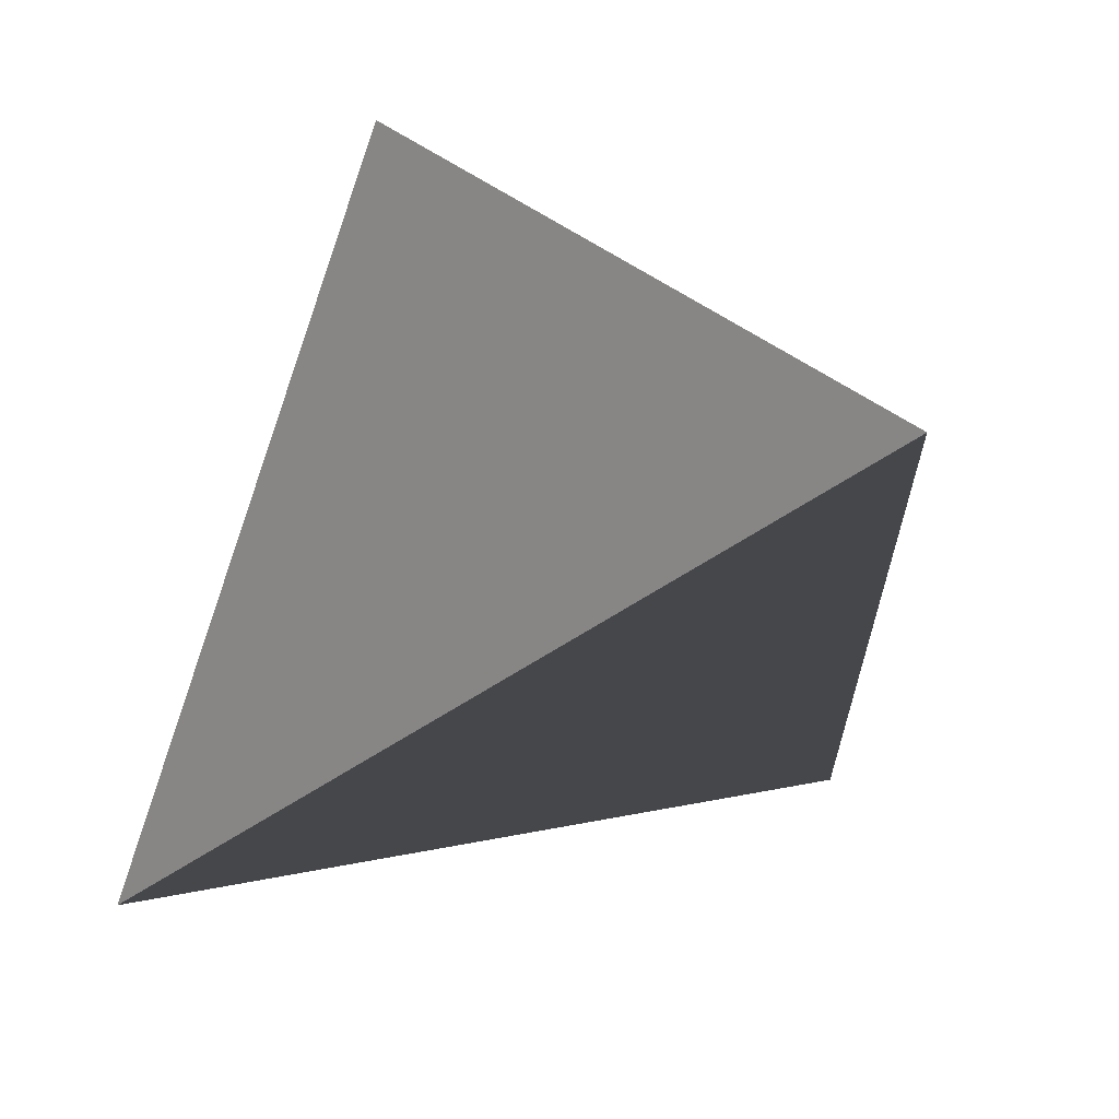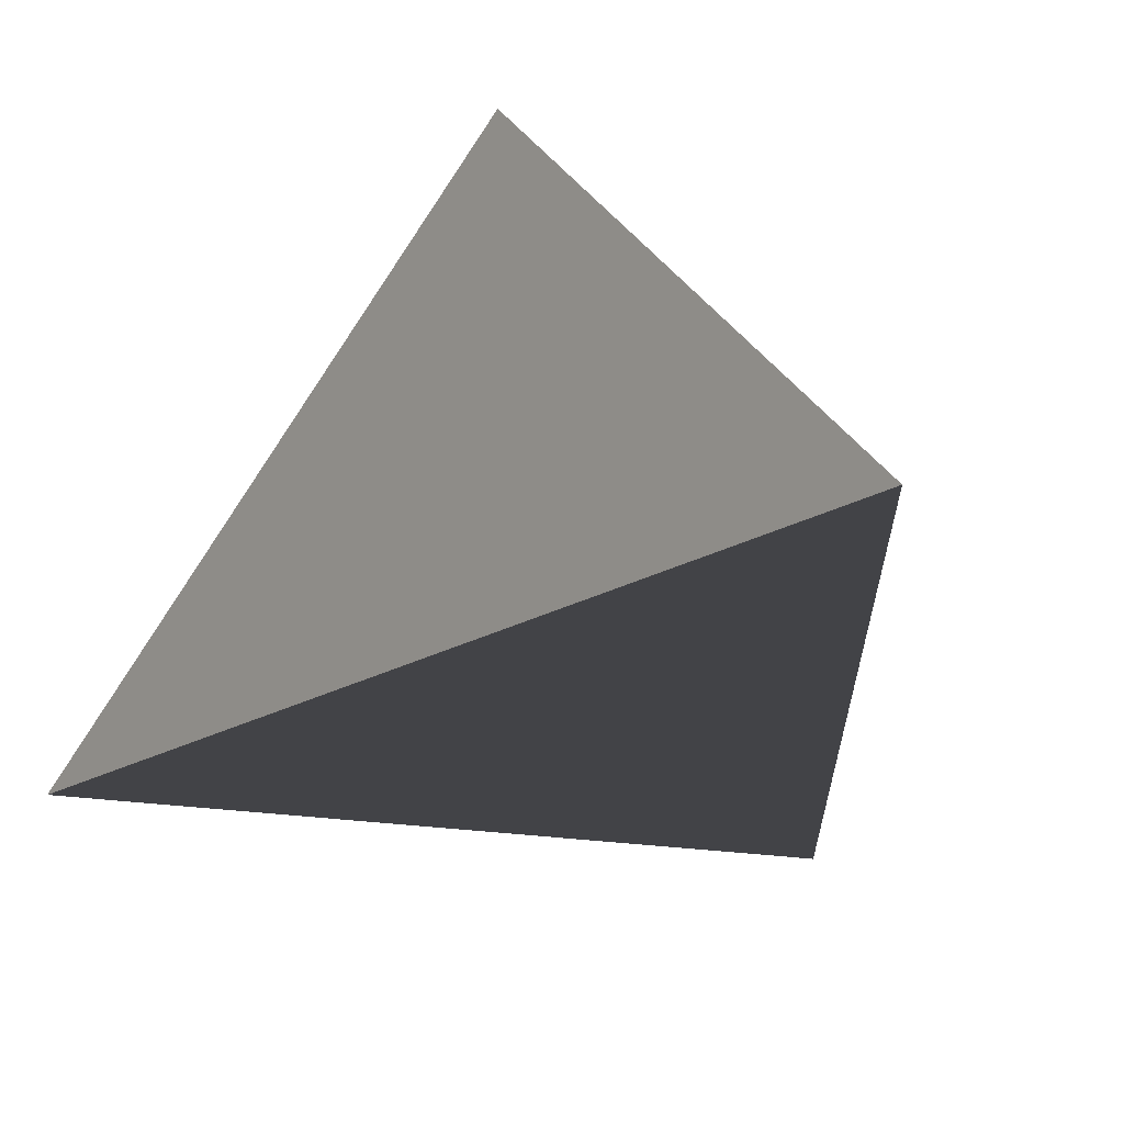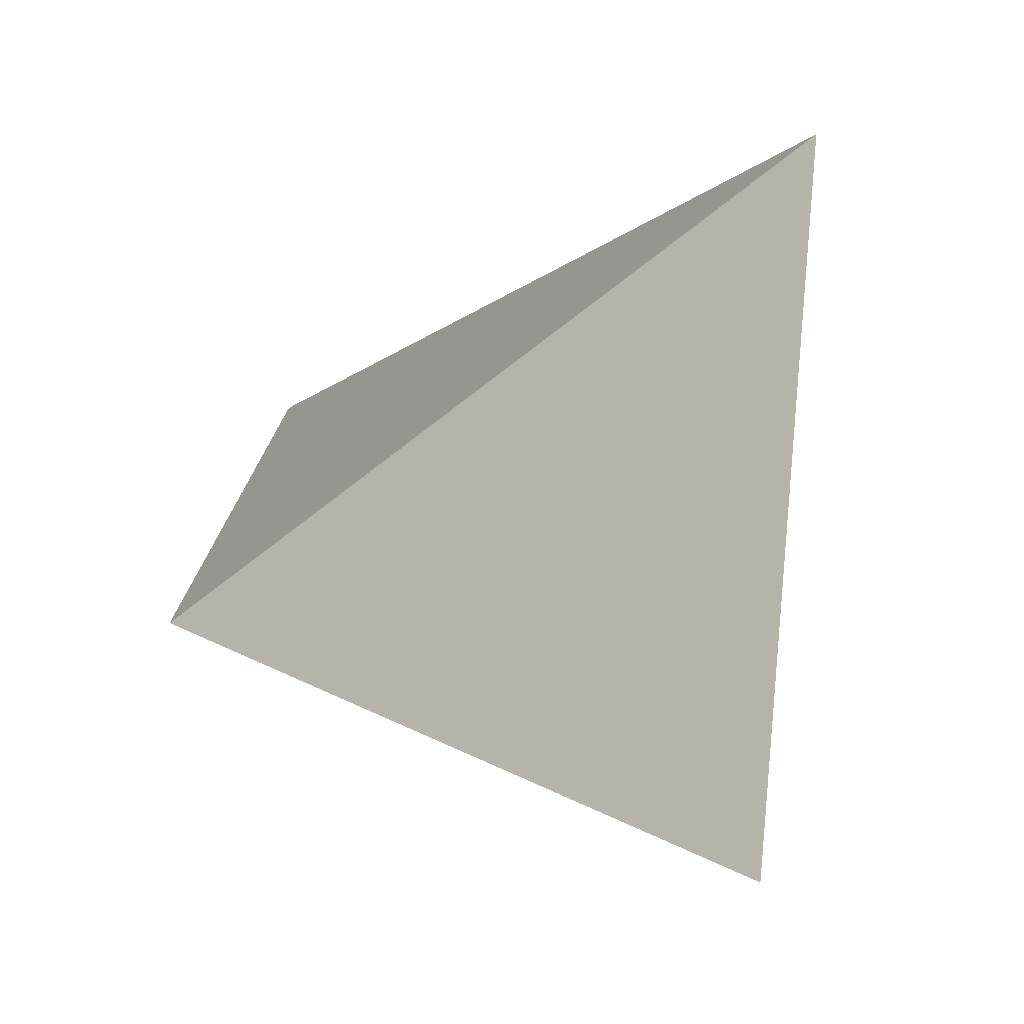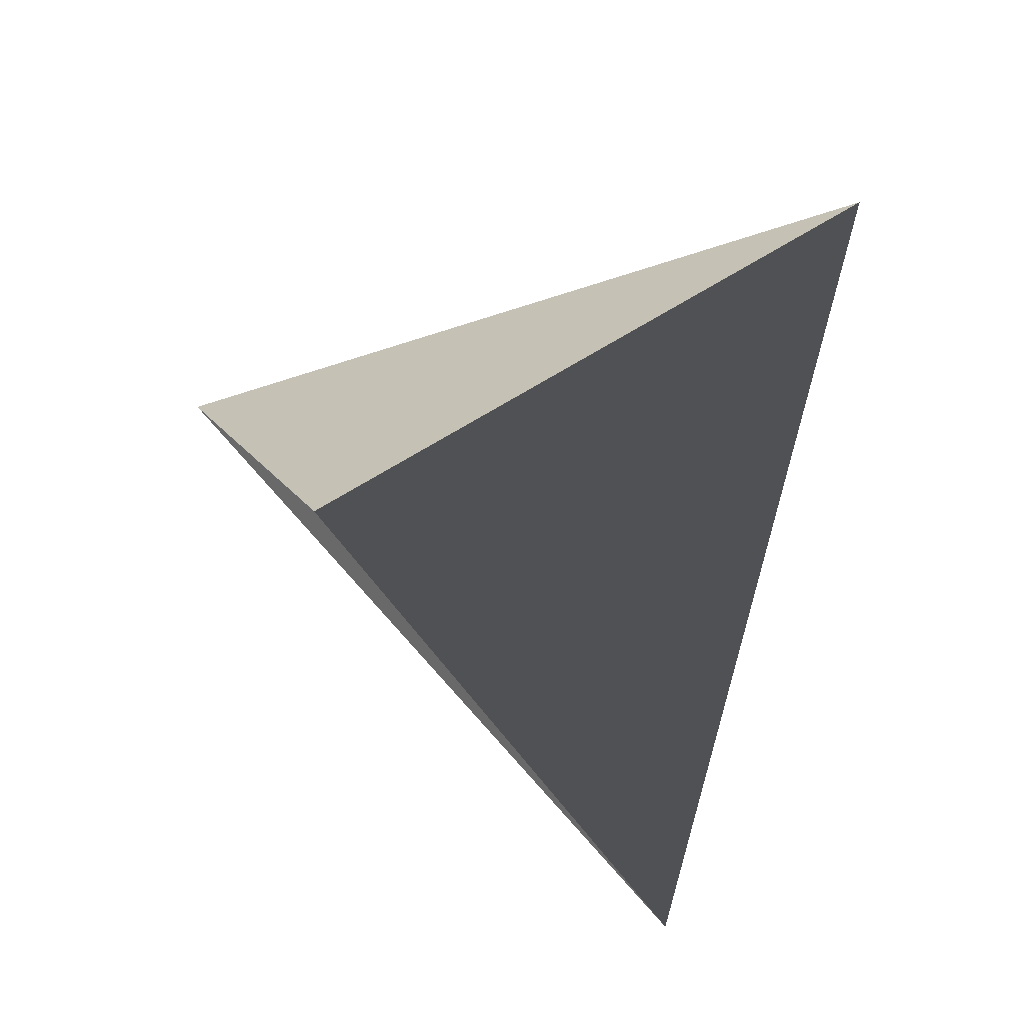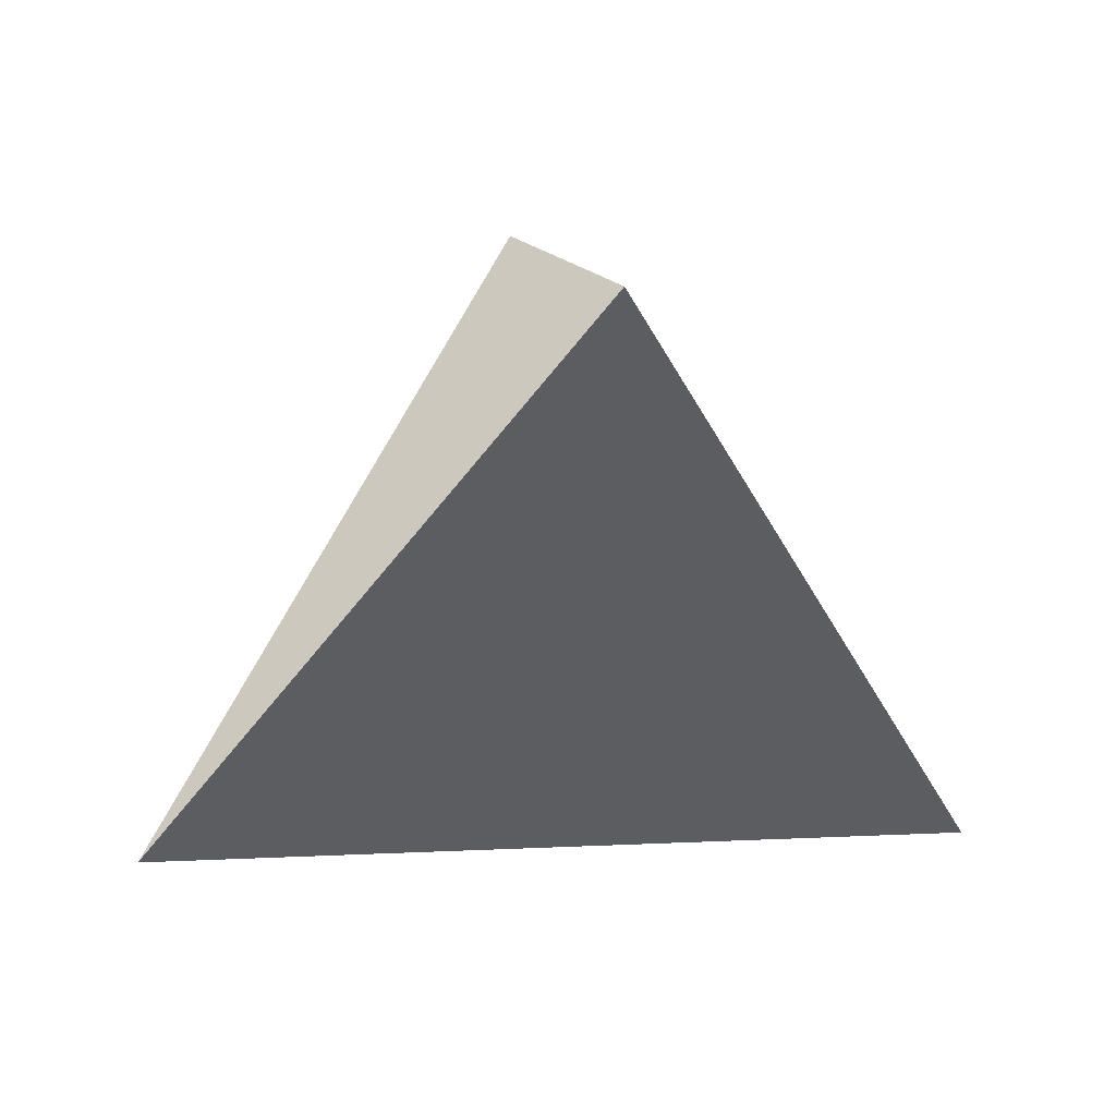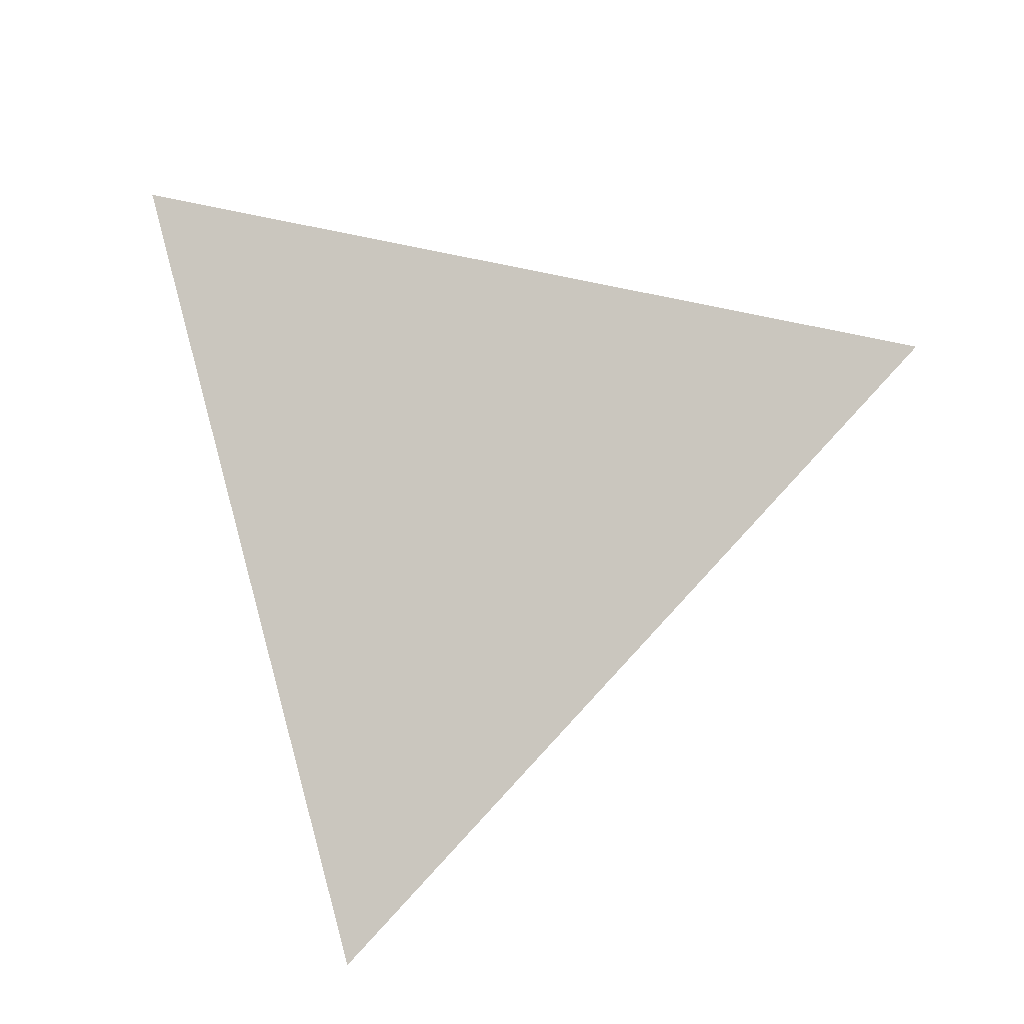
<metadata>
{"format":"obj","ext":"obj","renderer":"f3d","projection":"perspective","resolution":1024,"background":"white","views":[{"elev":66.6,"azim":-75.7,"up":"+Y"},{"elev":63.9,"azim":-62.0,"up":"+Y"},{"elev":61.1,"azim":-131.8,"up":"+Z"},{"elev":-37.9,"azim":114.4,"up":"+Z"},{"elev":9.9,"azim":-7.4,"up":"+Z"},{"elev":33.1,"azim":113.4,"up":"+Z"}]}
</metadata>
<code>
g Tetrahedron
v -0.007072 1.409 1.005
v 1.414 -0.01131 -1.005
v -0.007071 -1.432 1.005
v 1.414 -0.01131 -1.005
v -1.428 -0.01131 -1.005
v -0.007071 -1.432 1.005
v -1.428 -0.01131 -1.005
v 1.414 -0.01131 -1.005
v -0.007072 1.409 1.005
v -0.007071 -1.432 1.005
v -1.428 -0.01131 -1.005
v -0.007072 1.409 1.005
f 3 2 1
f 6 5 4
f 9 8 7
f 12 11 10

</code>
